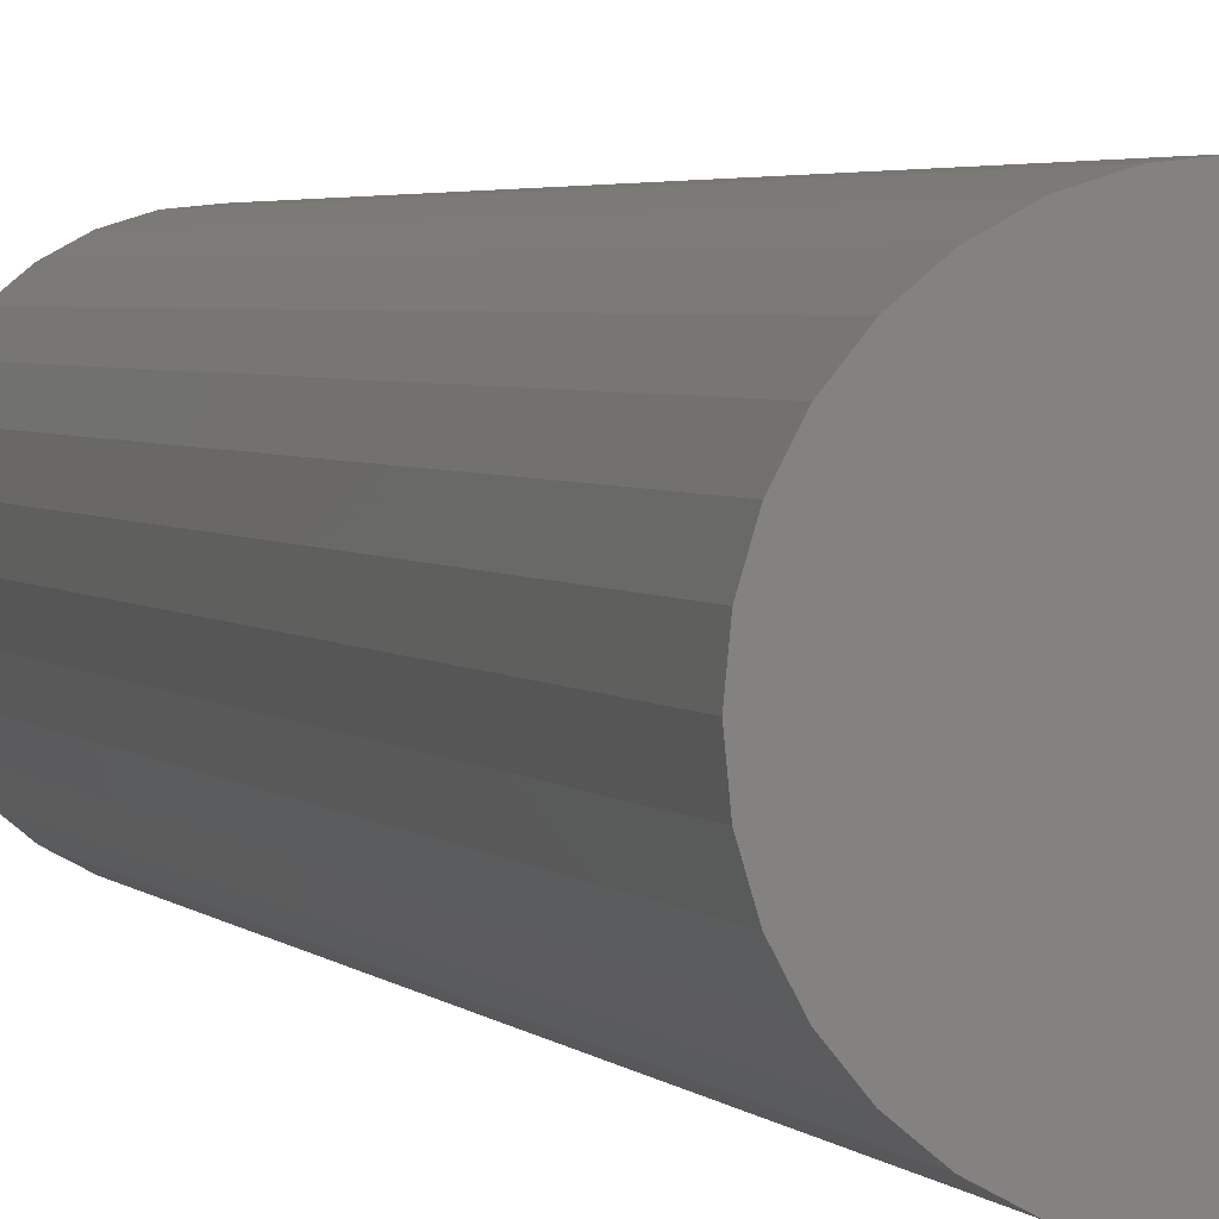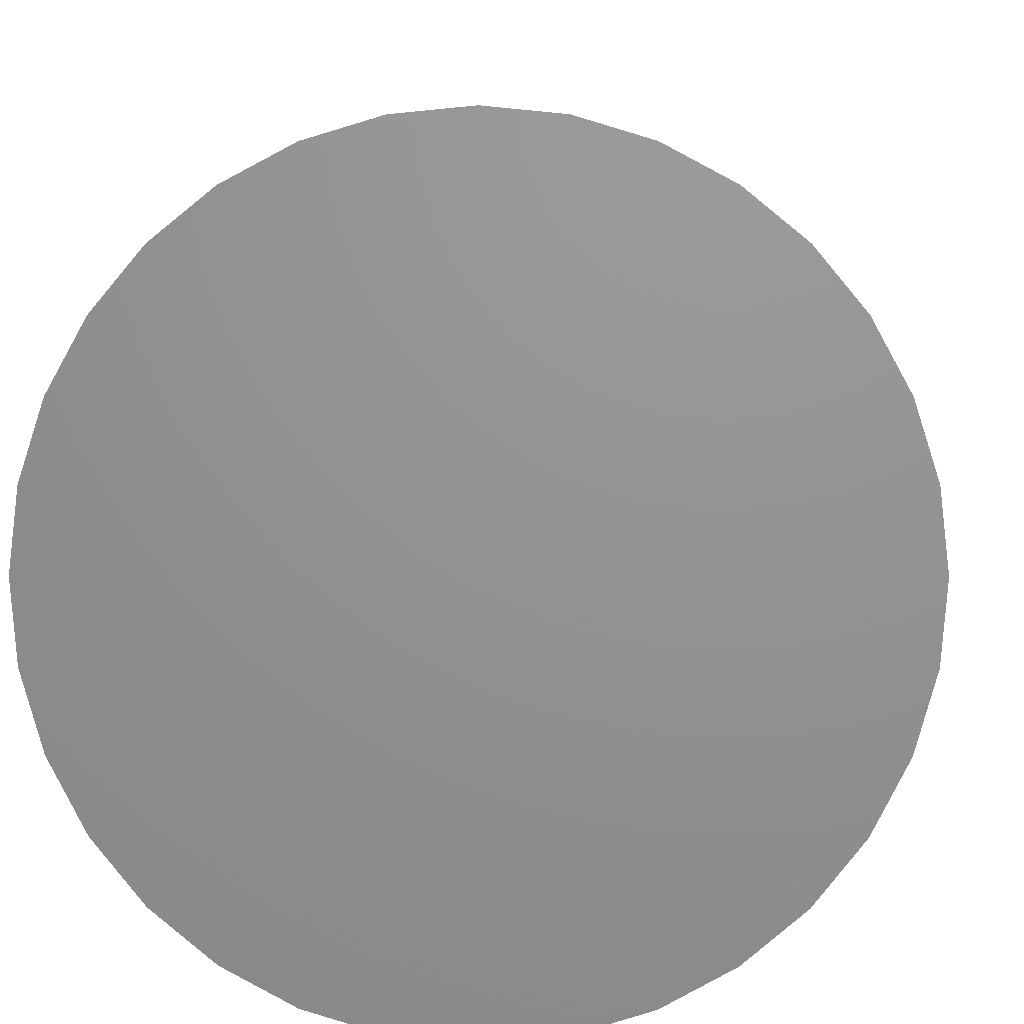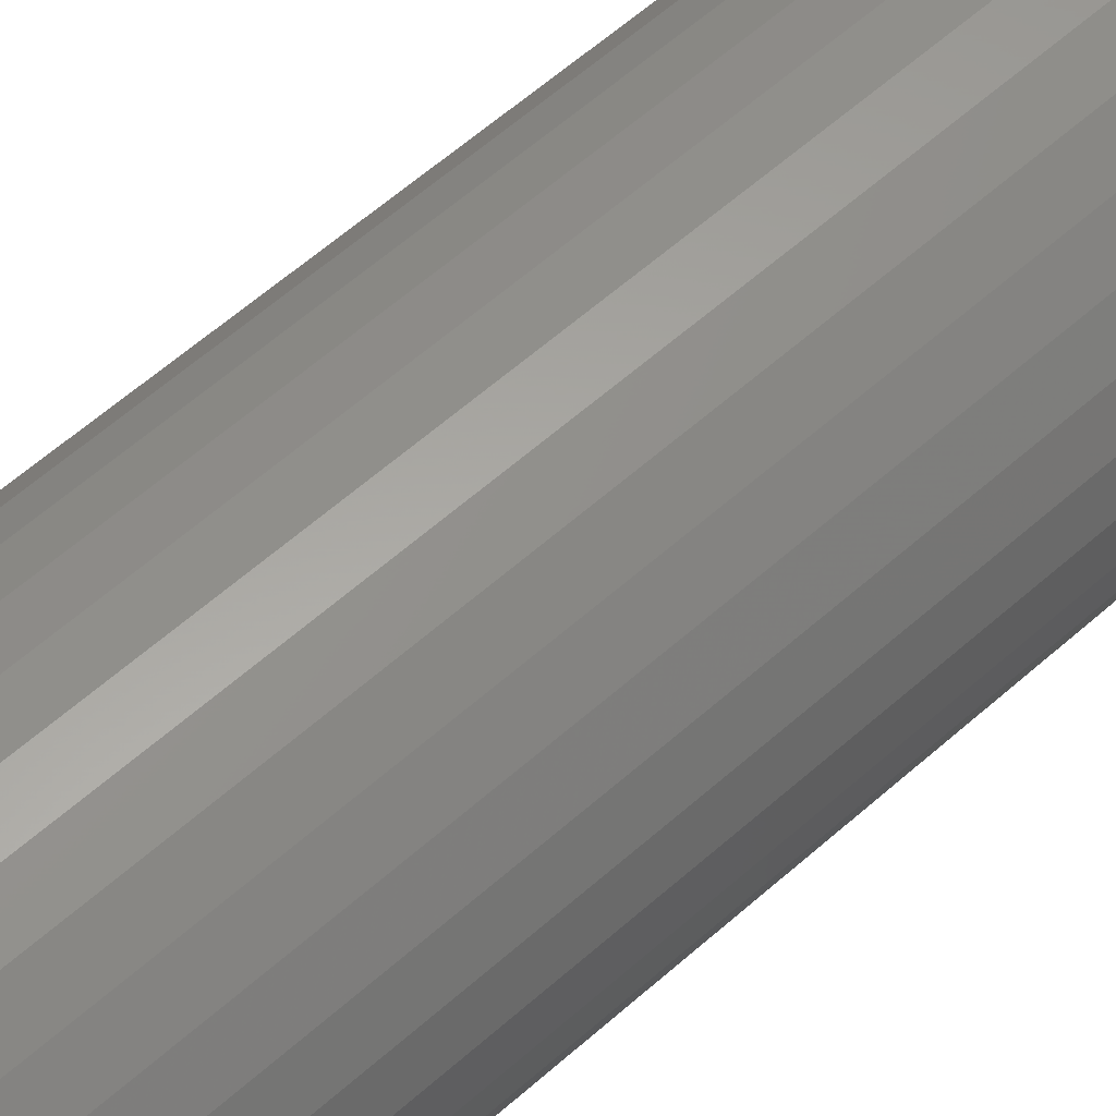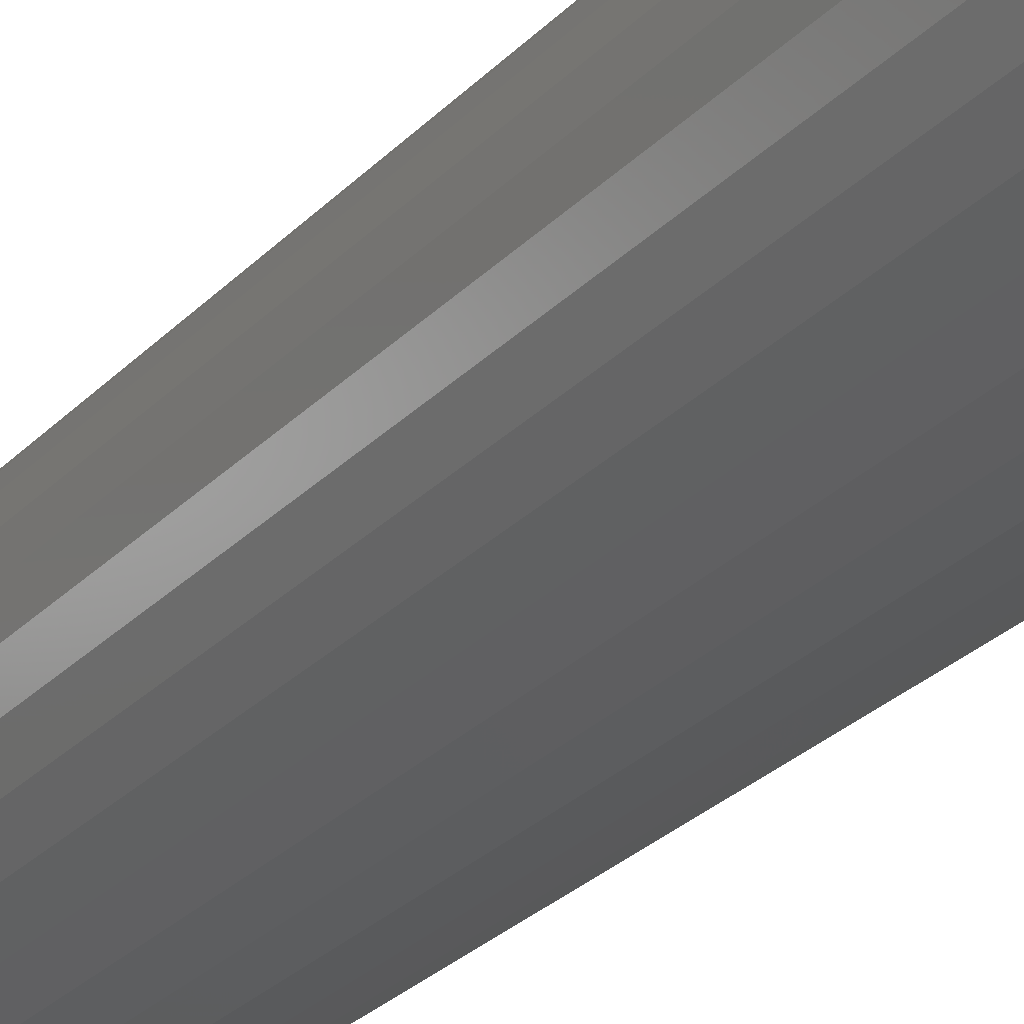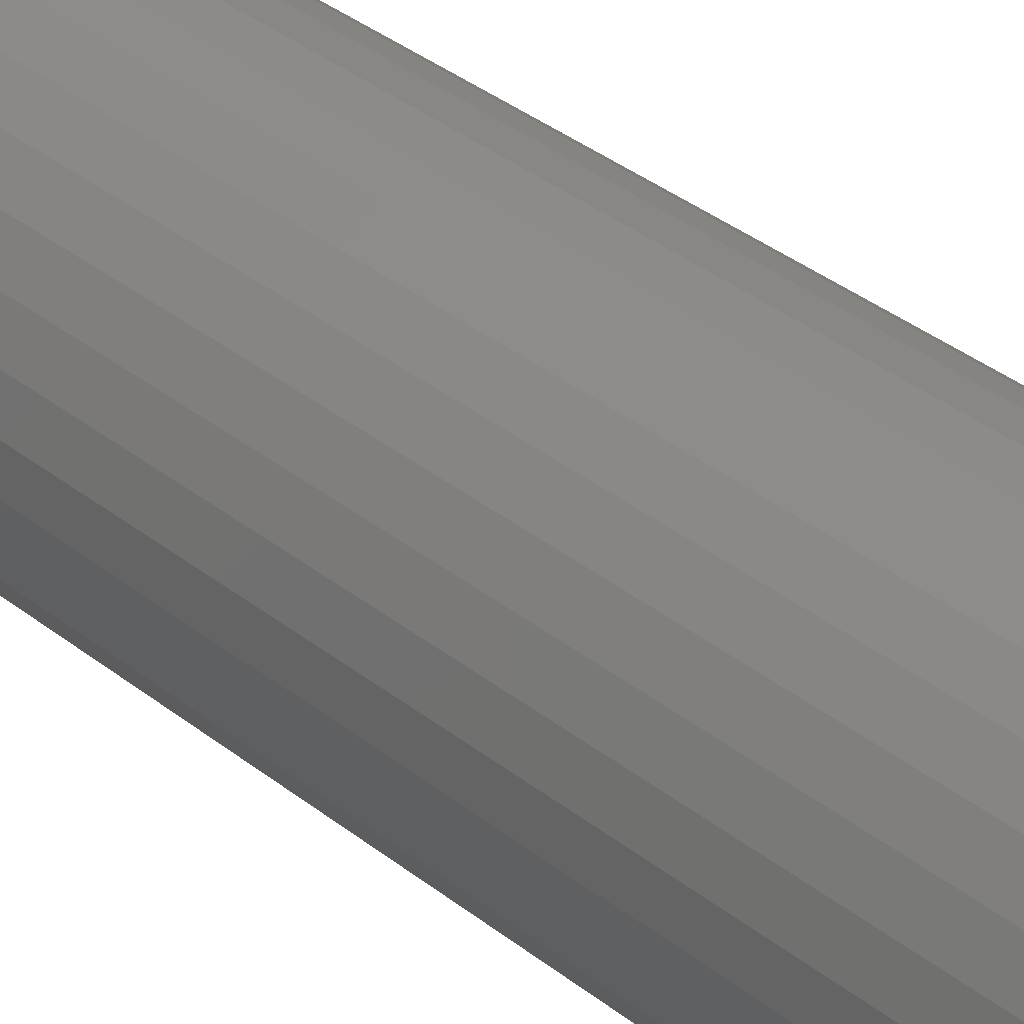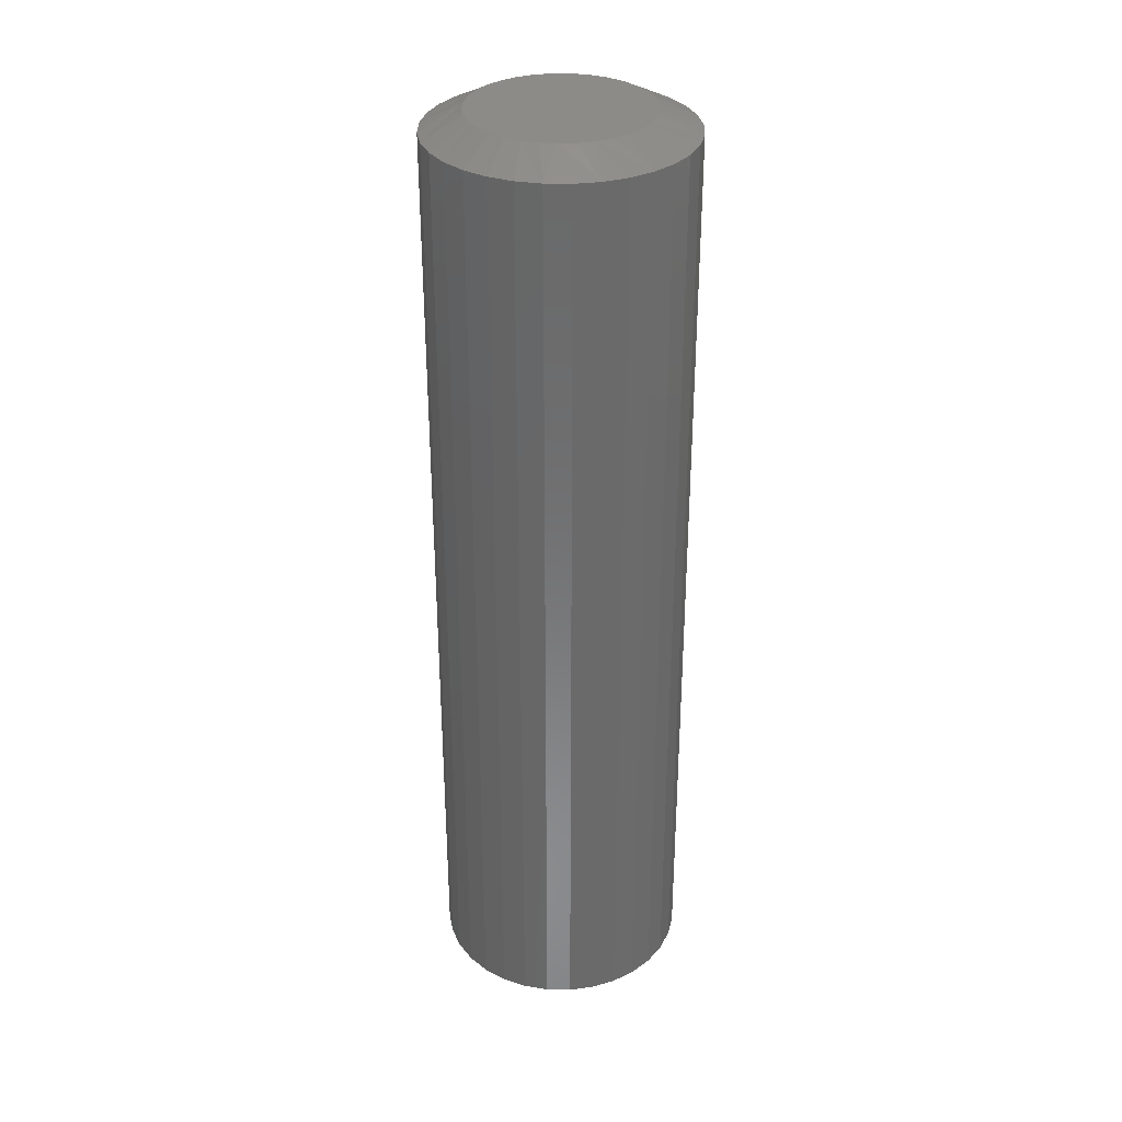
<metadata>
{"format":"stl","ext":"stl","renderer":"f3d","projection":"perspective","resolution":1024,"background":"white","views":[{"elev":2.8,"azim":162.1,"up":"+Y"},{"elev":2.1,"azim":-178.9,"up":"+Y"},{"elev":57.0,"azim":46.8,"up":"+Y"},{"elev":-27.5,"azim":-33.4,"up":"+Y"},{"elev":35.9,"azim":-43.9,"up":"+Y"},{"elev":33.2,"azim":6.8,"up":"+Z"}]}
</metadata>
<code>
# stl→obj: 97 verts, 190 faces
v -0.01106 0.06759 0.75
v 0.01583 0.06759 0.75
v 0.002385 0.06891 0.75
v -0.02399 0.06367 0.75
v 0.02876 0.06367 0.75
v -0.0359 0.0573 0.75
v 0.04067 0.0573 0.75
v -0.04634 0.04873 0.75
v 0.05111 0.04873 0.75
v -0.05492 0.03829 0.75
v 0.05969 0.03829 0.75
v 0.06098 -0.03628 0.75
v -0.04854 -0.04643 0.75
v 0.05331 -0.04643 0.75
v -0.03915 -0.05499 0.75
v 0.04392 -0.05499 0.75
v -0.02833 -0.06169 0.75
v 0.0331 -0.06169 0.75
v -0.01647 -0.06628 0.75
v 0.02124 -0.06628 0.75
v -0.003974 -0.06862 0.75
v 0.008743 -0.06862 0.75
v 0.06605 0.02637 0.75
v -0.06128 0.02637 0.75
v 0.06998 0.01344 0.75
v -0.06521 0.01344 0.75
v 0.0713 1.625e-17 0.75
v -0.06653 1.976e-07 0.75
v 0.07013 -0.01266 0.75
v -0.06536 -0.01266 0.75
v 0.06665 -0.02489 0.75
v -0.06188 -0.02489 0.75
v -0.05621 -0.03628 0.75
v 0.1025 0 0
v 0.1025 -1.135e-16 0.7344
v 0.1006 -0.01954 0
v 0.1006 -0.01954 0.7344
v 0.09492 -0.03833 0
v 0.09492 -0.03833 0.7344
v 0.08567 -0.05565 0
v 0.08567 -0.05565 0.7344
v 0.07321 -0.07083 0
v 0.07321 -0.07083 0.7344
v 0.05803 -0.08328 0
v 0.05803 -0.08328 0.7344
v 0.04072 -0.09254 0
v 0.04072 -0.09254 0.7344
v 0.02193 -0.09824 0
v 0.02193 -0.09824 0.7344
v 0.002385 -0.1002 0
v 0.002385 -0.1002 0.7344
v -0.01716 -0.09824 0
v -0.01716 -0.09824 0.7344
v -0.03595 -0.09254 0
v -0.03595 -0.09254 0.7344
v -0.05326 -0.08328 0
v -0.05326 -0.08328 0.7344
v -0.06844 -0.07083 0
v -0.06844 -0.07083 0.7344
v -0.0809 -0.05565 0
v -0.0809 -0.05565 0.7344
v -0.09016 -0.03833 0
v -0.09016 -0.03833 0.7344
v -0.09585 -0.01954 0
v -0.09585 -0.01954 0.7344
v -0.09778 5.675e-17 0
v -0.09778 5.675e-17 0.7344
v -0.09585 0.01954 0
v -0.09585 0.01954 0.7344
v -0.09016 0.03833 0
v -0.09016 0.03833 0.7344
v -0.0809 0.05565 0
v -0.0809 0.05565 0.7344
v -0.06844 0.07083 0
v -0.06844 0.07083 0.7344
v -0.05326 0.08328 0
v -0.05326 0.08328 0.7344
v -0.03595 0.09254 0
v -0.03595 0.09254 0.7344
v -0.01716 0.09824 0
v -0.01716 0.09824 0.7344
v 0.002385 0.1002 0
v 0.002385 0.1002 0.7344
v 0.02193 0.09824 0
v 0.02193 0.09824 0.7344
v 0.04072 0.09254 0
v 0.04072 0.09254 0.7344
v 0.05803 0.08328 0
v 0.05803 0.08328 0.7344
v 0.07321 0.07083 0
v 0.07321 0.07083 0.7344
v 0.08567 0.05565 0
v 0.08567 0.05565 0.7344
v 0.09492 0.03833 0
v 0.09492 0.03833 0.7344
v 0.1006 0.01954 0
v 0.1006 0.01954 0.7344
f 1 2 3
f 2 1 4
f 2 4 5
f 5 4 6
f 5 6 7
f 7 6 8
f 7 8 9
f 9 8 10
f 9 10 11
f 12 13 14
f 14 13 15
f 14 15 16
f 16 15 17
f 16 17 18
f 18 17 19
f 18 19 20
f 20 19 21
f 20 21 22
f 11 10 23
f 23 10 24
f 23 24 25
f 25 24 26
f 25 26 27
f 27 26 28
f 27 28 29
f 29 28 30
f 29 30 31
f 31 30 32
f 31 32 12
f 12 32 33
f 12 33 13
f 34 35 36
f 36 35 37
f 36 37 38
f 38 37 39
f 38 39 40
f 40 39 41
f 40 41 42
f 42 41 43
f 42 43 44
f 44 43 45
f 44 45 46
f 46 45 47
f 46 47 48
f 48 47 49
f 48 49 50
f 50 49 51
f 50 51 52
f 52 51 53
f 52 53 54
f 54 53 55
f 54 55 56
f 56 55 57
f 56 57 58
f 58 57 59
f 58 59 60
f 60 59 61
f 60 61 62
f 62 61 63
f 62 63 64
f 64 63 65
f 64 65 66
f 66 65 67
f 66 67 68
f 68 67 69
f 68 69 70
f 70 69 71
f 70 71 72
f 72 71 73
f 72 73 74
f 74 73 75
f 74 75 76
f 76 75 77
f 76 77 78
f 78 77 79
f 78 79 80
f 80 79 81
f 80 81 82
f 82 81 83
f 82 83 84
f 84 83 85
f 84 85 86
f 86 85 87
f 86 87 88
f 88 87 89
f 88 89 90
f 90 89 91
f 90 91 92
f 92 91 93
f 92 93 94
f 94 93 95
f 94 95 96
f 96 95 97
f 96 97 34
f 34 97 35
f 24 71 69
f 23 25 95
f 23 95 93
f 23 93 91
f 11 23 91
f 9 11 91
f 9 91 89
f 9 89 87
f 7 9 87
f 5 7 87
f 5 87 85
f 5 85 83
f 2 5 83
f 3 2 83
f 3 83 81
f 3 81 79
f 1 3 79
f 4 1 79
f 4 79 77
f 4 77 75
f 6 4 75
f 8 6 75
f 8 75 73
f 8 73 71
f 10 8 71
f 24 10 71
f 27 35 97
f 27 97 95
f 27 95 25
f 67 28 26
f 67 26 24
f 67 24 69
f 61 59 33
f 33 63 61
f 32 63 33
f 57 55 15
f 15 59 57
f 13 59 15
f 53 51 19
f 19 55 53
f 17 55 19
f 49 47 22
f 22 51 49
f 21 51 22
f 45 43 18
f 18 47 45
f 20 47 18
f 41 39 14
f 14 43 41
f 16 43 14
f 31 39 37
f 12 39 31
f 32 30 63
f 13 33 59
f 17 15 55
f 21 19 51
f 20 22 47
f 16 18 43
f 12 14 39
f 28 67 65
f 28 65 63
f 28 63 30
f 35 27 29
f 35 29 31
f 35 31 37
f 82 84 80
f 78 80 84
f 86 78 84
f 76 78 86
f 88 76 86
f 46 54 44
f 52 54 46
f 48 52 46
f 50 52 48
f 54 56 44
f 44 56 58
f 44 58 42
f 42 58 60
f 42 60 40
f 40 60 62
f 40 62 38
f 38 62 64
f 38 64 36
f 36 64 66
f 36 66 34
f 34 66 68
f 34 68 96
f 96 68 70
f 96 70 94
f 94 70 72
f 94 72 92
f 92 72 74
f 92 74 90
f 90 74 76
f 90 76 88

</code>
